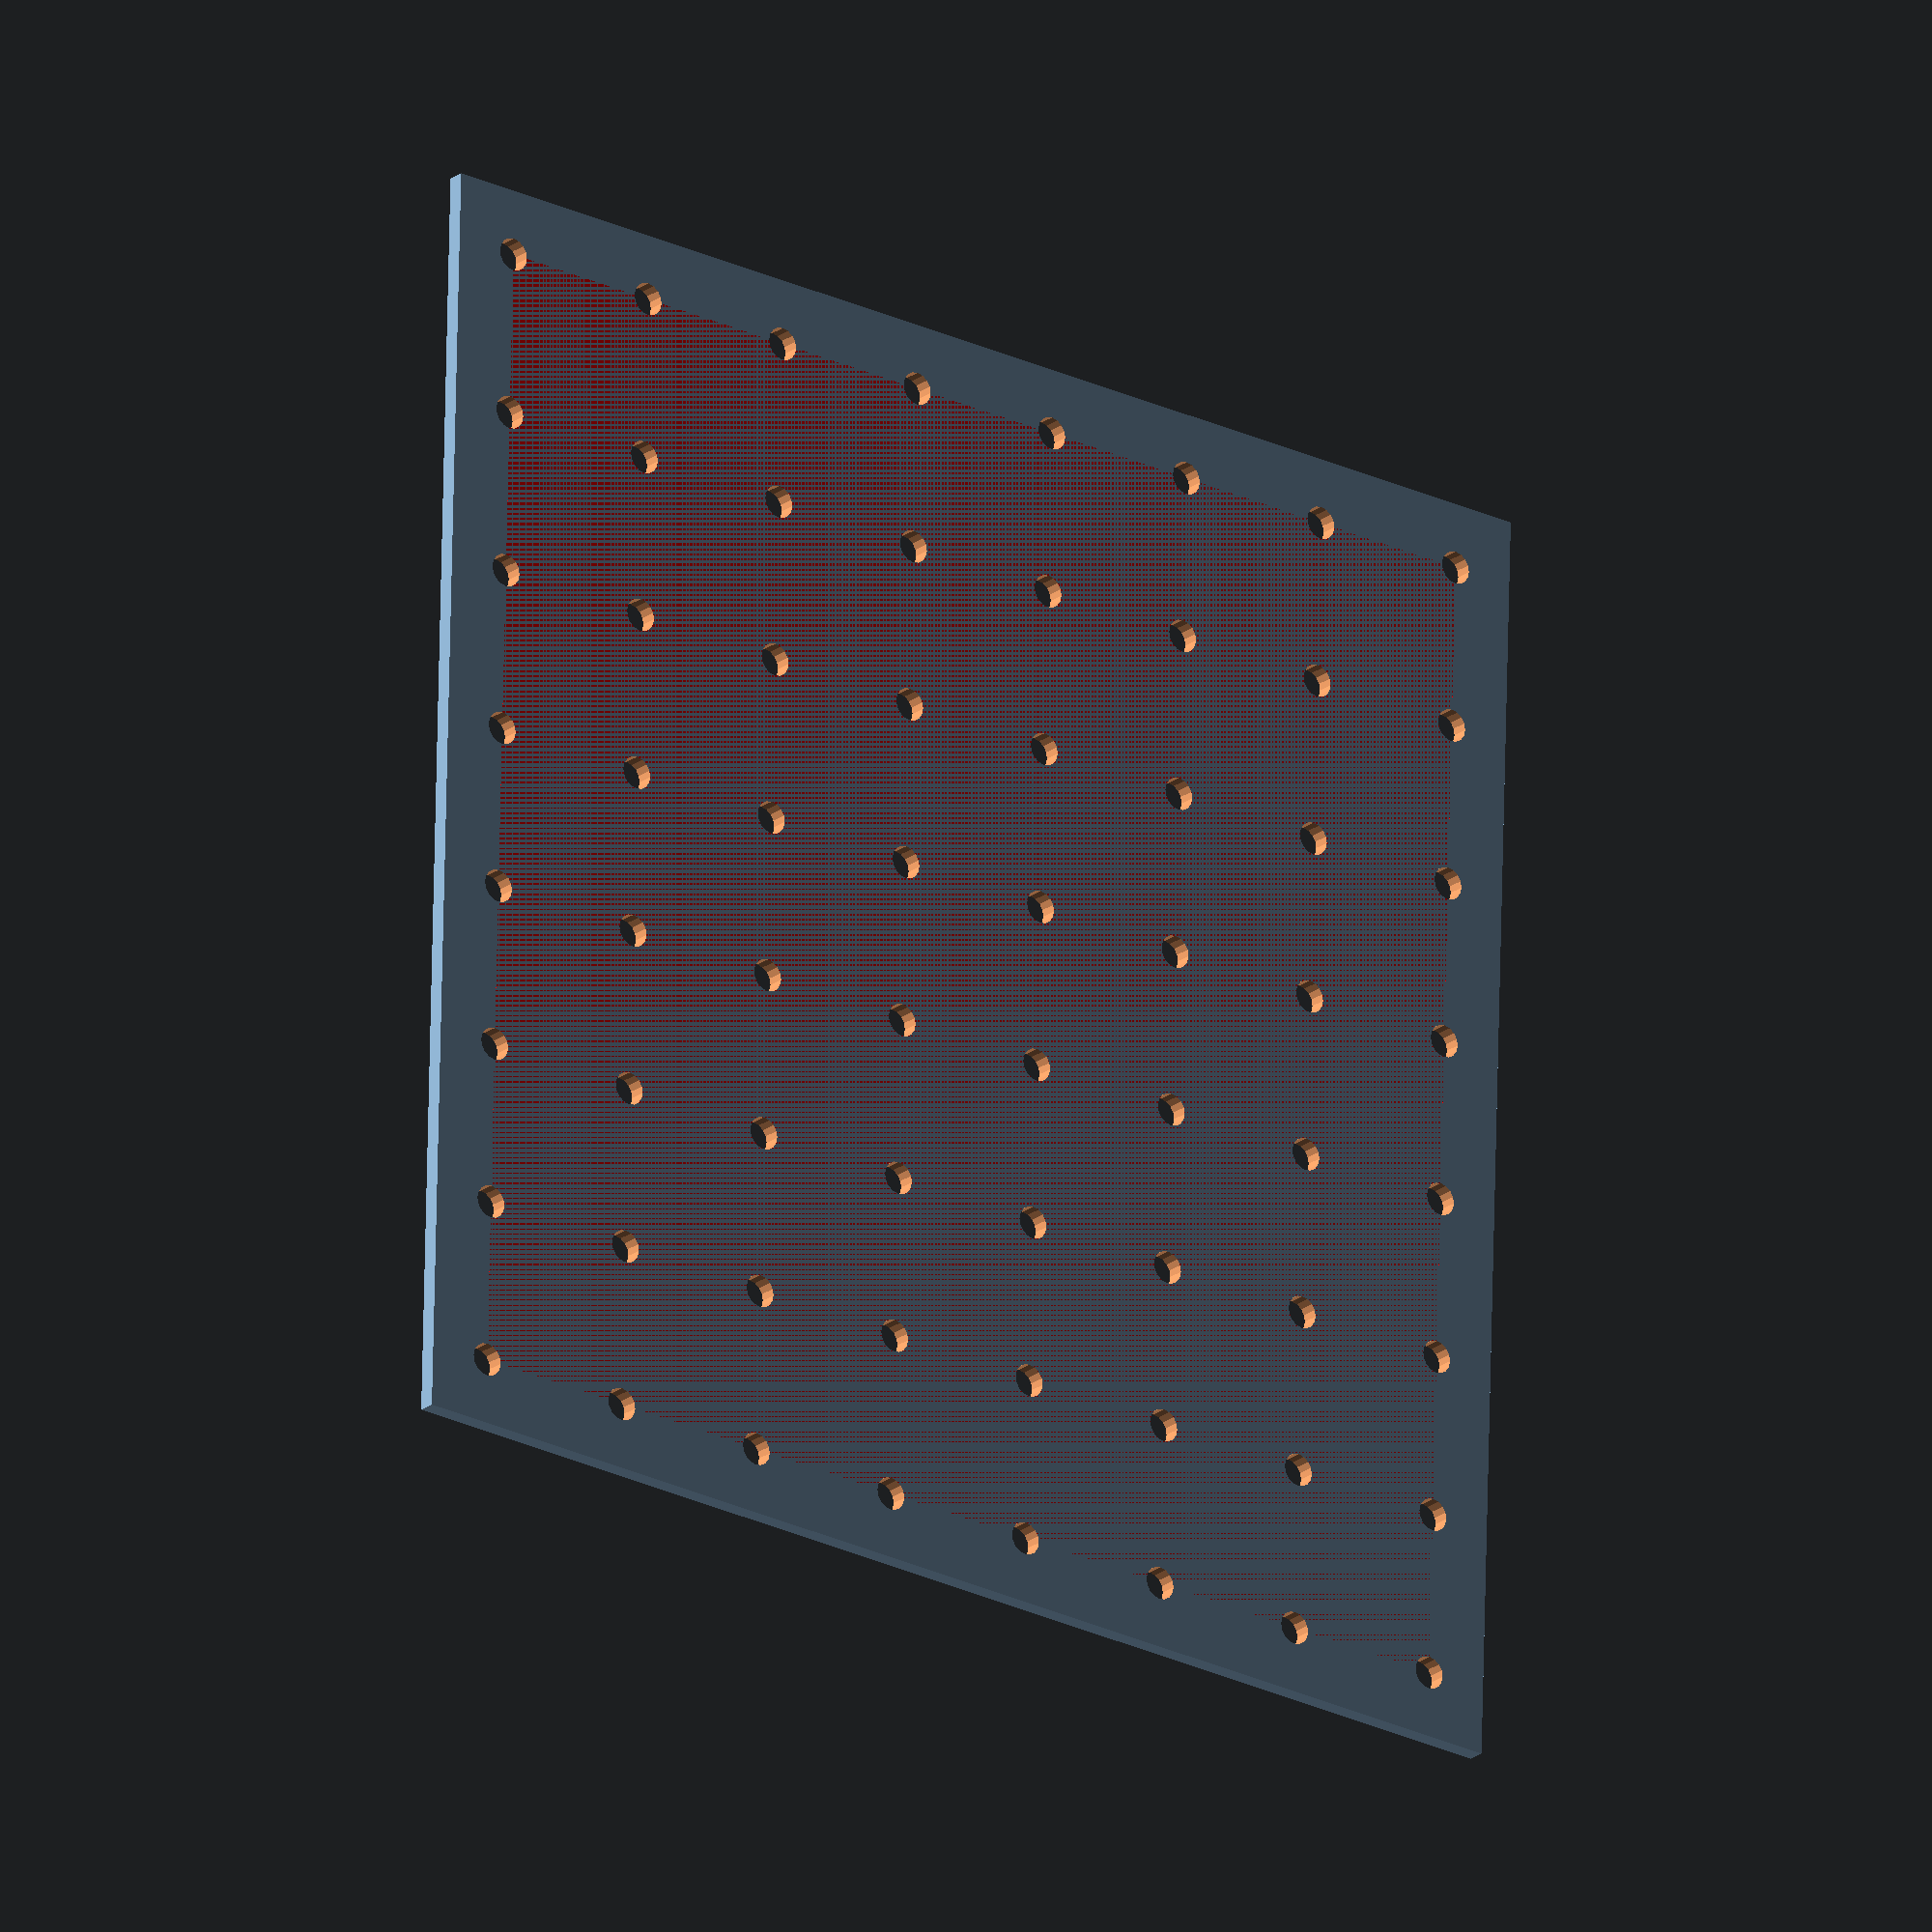
<openscad>
// Parameter Configuration
board_thickness = 5; // For example: 5mm

num_holes_x = 8; // Number of holes along the X direction
num_holes_y = 8; // Number of holes along the Y direction

hole_spacing_x = 50; // Distance between holes in the X direction
hole_spacing_y = 50; // Distance between holes in the Y direction
hole_radius = 5; // Radius of the holes

surround = 40;

// Colors
board_color = [0.8, 0.8, 0.8]; // Light gray for the board
hole_color = [1, 0, 0]; // Red for the holes

// Main Module
module pegboard() {
    // Create the board
    difference() {
        // Create the overall board

        union() {
            color(hole_color) 
            cube([hole_spacing_x * (num_holes_x - 1), 
                hole_spacing_y * (num_holes_y - 1), 
                board_thickness]);

            translate([-(surround/2), -(surround/2), 0]) {
                cube([hole_spacing_x * (num_holes_x - 1) + (surround/1), 
                    hole_spacing_y * (num_holes_y - 1) + (surround/1), 
                    board_thickness]);
            }
        }

        // Create the holes
        for (i = [0 : num_holes_x - 1]) {
            for (j = [0 : num_holes_y - 1]) {
                translate([i * hole_spacing_x, j * hole_spacing_y, board_thickness / 2]) {
                    cylinder(h = board_thickness + 1, r = hole_radius, center = true);
                }
            }
        }
    }
}

// Call the main module to generate the pegboard
pegboard();
</openscad>
<views>
elev=22.2 azim=178.4 roll=141.6 proj=o view=solid
</views>
